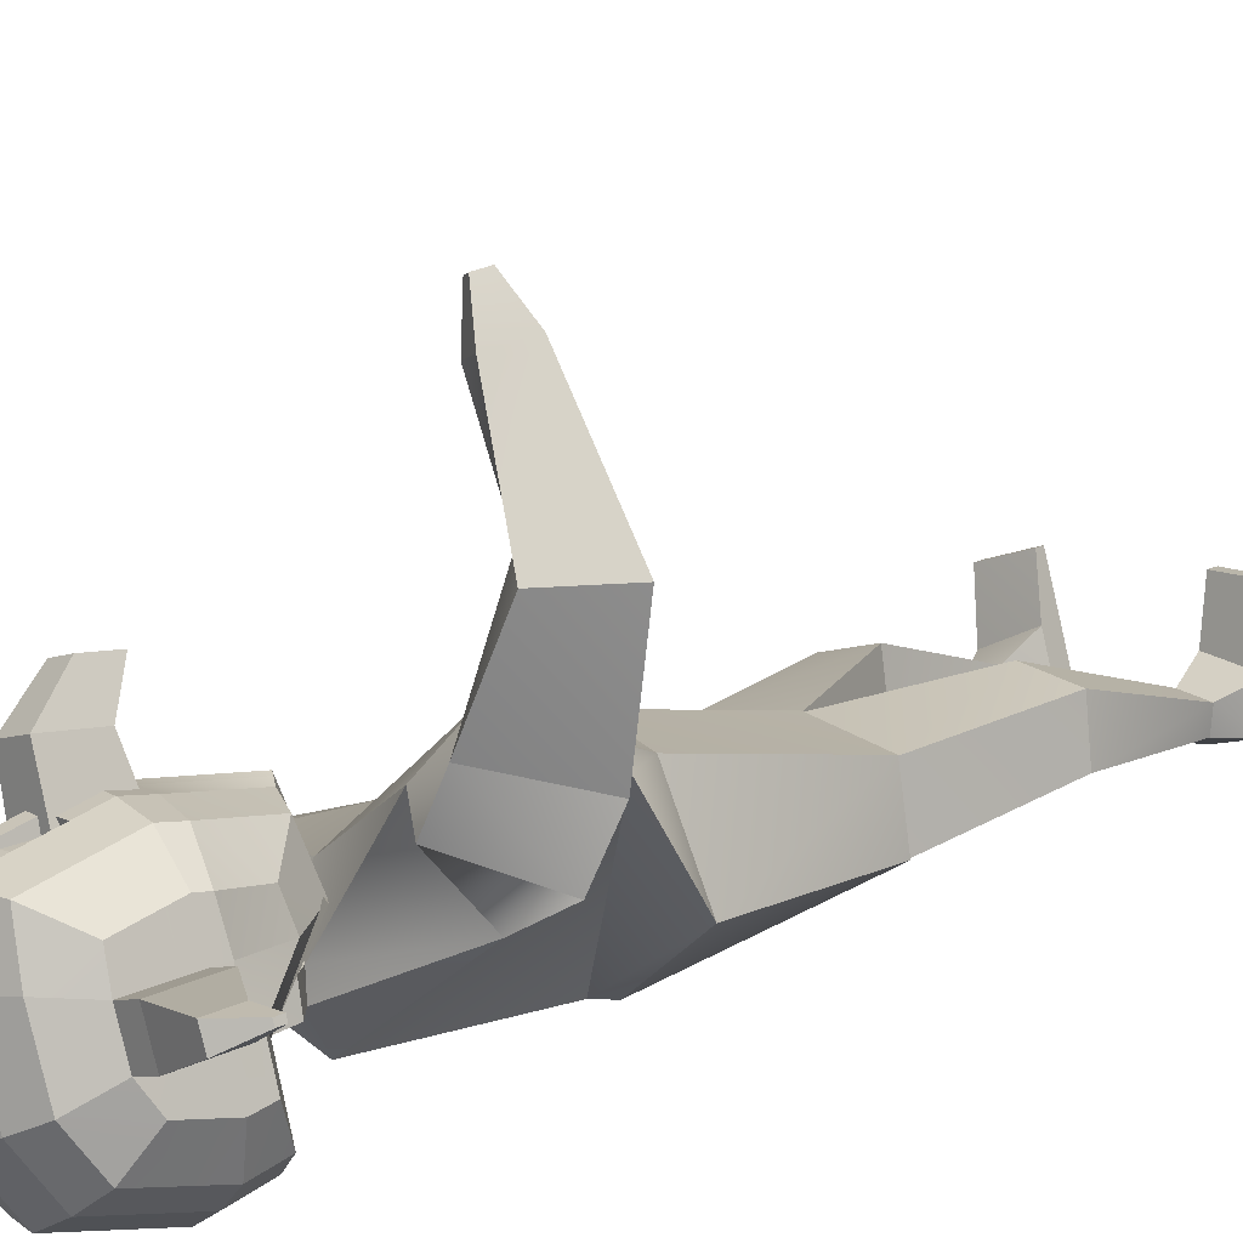
<metadata>
{"format":"obj","ext":"obj","renderer":"f3d","projection":"perspective","resolution":1024,"background":"white","views":[{"elev":18.5,"azim":-130.5,"up":"+Z"}]}
</metadata>
<code>
o Cube.001
v 0.43 4.903 0.1365
v 0.4301 4.628 0.1362
v 0.5217 4.903 0.3971
v 0.5219 4.628 0.3996
v -0.1004 4.903 0.3296
v -0.1015 4.628 0.3285
v -0.01105 4.903 0.5863
v -0.01404 4.628 0.5853
v 0.285 4.903 0.5786
v 0.2813 4.628 0.5795
v 0.1652 4.903 0.2332
v 0.1652 4.628 0.2332
f 2 3 1
f 10 7 9
f 8 5 7
f 12 1 11
f 7 11 9
f 4 12 10
f 8 12 6
f 3 11 1
f 5 12 11
f 4 9 3
f 2 4 3
f 10 8 7
f 8 6 5
f 12 2 1
f 7 5 11
f 4 2 12
f 8 10 12
f 3 9 11
f 5 6 12
f 4 10 9
o Cube_Cube.002
v 0.8508 3.479 -0.4487
v 0.576 2.682 -0.3996
v 0.994 3.475 0.05267
v 0.6959 2.702 0.2471
v 0.6047 1.831 -0.2014
v 0.6616 1.842 0.1501
v 0.6004 1.83 -0.1963
v 0.6559 1.841 0.1461
v 0.7287 1.072 -0.09599
v 0.7827 1.072 0.1913
v 0.3899 1.06 -0.1343
v 0.4693 1.061 0.3064
v 0.4374 0.1538 -0.1715
v 0.5464 0.158 0.1548
v 0.7215 0.2054 -0.2063
v 0.8165 0.2125 0.001371
v 0.6159 2.982 -0.3727
v 0.8307 2.948 0.09436
v 0.945 3.412 -0.4813
v 1.11 3.386 0.01429
v 0.9596 3.112 -0.5483
v 1.189 3.072 -0.0856
v 1.094 1.802 -0.4808
v 1.185 1.801 -0.2917
v 1.238 1.848 -0.5493
v 1.328 1.847 -0.3603
v 1.224 1.602 -0.4708
v 1.257 1.602 -0.4014
v 1.277 1.619 -0.4959
v 1.31 1.619 -0.4266
v 1.076 2.451 -0.1456
v 1.326 2.531 -0.2651
v 0.9176 2.453 -0.4749
v 1.168 2.534 -0.5943
v 0.4608 0.0291 -0.1767
v 0.5708 0.03374 0.149
v 0.7444 0.08234 -0.2129
v 0.8409 0.09001 -0.006005
v 0.6515 0.09138 0.416
v 0.9156 0.1444 0.3063
v 0.6617 0.03716 0.4135
v 0.9258 0.09021 0.3039
v 0.528 0.3896 0.05663
v 0.6916 0.3904 -0.004472
v 0.4795 0.3893 -0.1312
v 0.6412 0.3901 -0.1258
v 0.2578 3.947 0.0126
v 0.2219 3.948 -0.1384
v 0.344 4.042 -0.1611
v 0.4212 4.037 0.06487
v 0.352 4.04 -0.194
v 0.2072 3.859 0.12
v 0.148 3.859 -0.1361
v 0.1715 3.868 0.1468
v 0.1772 3.86 -0.005614
v 0.09044 3.864 -0.1824
v 0.2838 4.041 -0.1404
v 0.3027 4.047 -0.03691
v 0.3744 4.044 -0.01881
v -0.1967 4.142 0.4265
v -0.298 4.808 0.4639
v -0.4984 4.367 -0.08368
v -0.4822 4.741 -0.0393
v -0.29 4.228 -0.4468
v -0.4302 4.27 -0.3092
v -0.4038 4.873 -0.2371
v -0.2593 4.93 -0.3629
v -0.005304 3.951 0.5374
v 0.188 3.869 0.5447
v 0.08555 5.056 0.5792
v -0.1074 4.982 0.5728
v -0.4266 4.364 0.1145
v -0.2563 4.112 0.2655
v -0.3562 4.822 0.3067
v -0.432 4.817 0.09973
v -0.1643 5.082 -0.1035
v -0.0223 5.091 0.2845
v -0.3222 5.005 -0.01416
v -0.2001 5.012 0.3194
v -0.3135 4.264 0.009991
v -0.1003 3.895 0.2782
v -0.1541 4.221 -0.07538
v 0.07751 3.803 0.243
v -0.2793 4.498 0.517
v -0.5053 4.488 -0.1004
v -0.07423 4.482 0.6633
v -0.442 4.466 -0.3415
v -0.3037 4.456 -0.4843
v -0.3564 4.494 0.3124
v -0.432 4.493 0.1058
v -0.3087 4.26 0.01426
v -0.1992 3.964 0.3133
v -0.1546 4.219 -0.06666
v -0.02839 3.878 0.2782
v 0.3507 4.18 -0.1588
v 0.3788 4.179 -0.02074
v 0.4301 4.283 0.05949
v -0.2847 4.588 0.5016
v -0.4986 4.561 -0.08273
v -0.08383 4.627 0.6371
v -0.431 4.584 -0.3113
v -0.2908 4.593 -0.4491
v -0.3563 4.589 0.3108
v -0.432 4.587 0.1041
v -0.5035 4.456 -0.09602
v 0.1146 4.334 0.6584
v -0.08244 4.361 0.6409
v -0.4389 4.414 -0.333
v -0.3001 4.396 -0.4744
v -0.3564 4.412 0.3108
v -0.4306 4.459 0.1081
v -0.2839 4.423 0.5039
v 0.1129 4.643 0.654
v 0.1241 4.474 0.6845
v 0.02854 4.305 0.2994
v 0.2591 4.305 0.215
v 0.4293 4.38 0.7789
v 0.4429 4.658 0.8159
v 0.3632 4.26 1.023
v 0.4796 4.439 1.008
v 0.4708 4.26 0.9839
v 0.02854 4.693 0.2994
v 0.2591 4.693 0.215
v 0.2762 4.658 0.877
v 0.2626 4.38 0.84
v 0.372 4.439 1.047
v -0.4943 4.823 0.3572
v -0.5701 4.818 0.1502
v -0.4944 4.59 0.3613
v -0.4944 4.495 0.3629
v -0.57 4.588 0.1546
v -0.57 4.494 0.1563
v -0.8152 4.851 0.4191
v -0.854 4.849 0.313
v -0.8152 4.732 0.4211
v -0.8152 4.683 0.422
v -0.854 4.731 0.3152
v -0.854 4.682 0.3161
v -0.9627 4.709 0.43
v -0.9729 4.709 0.4021
v -0.9627 4.678 0.4305
v -0.9627 4.665 0.4308
v -0.9729 4.678 0.4027
v -0.9729 4.665 0.403
v -0.2913 4.698 0.4828
v -0.4904 4.651 -0.06102
v 0.09925 4.849 0.6166
v -0.09561 4.804 0.6049
v -0.4174 4.729 -0.2742
v -0.2751 4.761 -0.406
v -0.3563 4.706 0.3087
v -0.432 4.702 0.1019
v -0.4943 4.707 0.3593
v -0.5701 4.703 0.1524
v -0.8152 4.791 0.4201
v -0.854 4.79 0.3141
v -0.9627 4.694 0.4303
v -0.9729 4.693 0.4024
v -0.1568 4.951 -0.4294
v 0.2444 3.837 0.5549
v -0.189 4.212 -0.5173
v 0.2072 5.084 0.5651
v -0.05648 5.113 -0.1553
v 0.09336 5.123 0.254
v -0.04579 4.202 -0.1261
v 0.1278 3.768 0.2364
v -0.2037 4.452 -0.5576
v -0.1902 4.597 -0.5205
v -0.1999 4.389 -0.547
v 0.248 4.471 0.6764
v 0.2362 4.649 0.6442
v 0.2379 4.323 0.6489
v 0.2217 4.866 0.6047
v -0.1735 4.774 -0.4749
v -0.8247 3.807 0.3642
v -0.5578 2.754 0.03414
v -0.5184 3.913 0.7667
v -0.3858 2.85 0.5677
v 0.02398 3.805 -0.3163
v 0.01179 2.656 -0.4457
v 0.139 3.769 0.3081
v 0.1687 2.656 0.5146
v -0.4725 1.831 -0.02536
v -0.4145 1.842 0.3259
v 0.04824 1.756 -0.2227
v 0.1349 1.756 0.3076
v -0.4668 1.83 -0.02188
v -0.4104 1.841 0.3203
v 0.0494 1.757 -0.2156
v 0.1338 1.757 0.301
v -0.5565 1.072 0.114
v -0.5162 1.072 0.4036
v -0.2475 1.06 -0.03011
v -0.1825 1.061 0.4129
v -0.2887 0.1781 -0.07466
v -0.234 0.1789 0.2648
v -0.5611 0.1797 0.02718
v -0.5503 0.1802 0.2553
v -0.7058 3.23 0.6886
v 0.1722 2.839 0.5271
v -0.4396 3.593 0.9097
v -0.01103 2.82 -0.3873
v -0.9762 3.637 0.4827
v -0.6263 3.963 0.6316
v -1.041 3.524 0.7794
v -0.7396 3.927 0.9014
v -0.5567 3.479 2.005
v -0.4936 3.675 1.966
v -0.6997 3.537 2.065
v -0.6366 3.733 2.026
v -0.4915 3.571 2.215
v -0.4684 3.643 2.201
v -0.544 3.592 2.237
v -0.5208 3.664 2.223
v -0.7176 3.665 1.479
v -0.9444 3.841 1.444
v -0.9281 3.377 1.419
v -1.143 3.523 1.445
v -0.2893 0.05221 -0.07432
v -0.2346 0.05296 0.2652
v -0.5617 0.05375 0.02751
v -0.5509 0.05427 0.2557
v -0.1909 0.1082 0.5411
v -0.4804 0.1095 0.5688
v -0.1915 0.05296 0.5415
v -0.481 0.05427 0.5693
v -0.3175 0.3897 0.1947
v -0.4922 0.3904 0.189
v -0.3315 0.3893 0.001306
v -0.483 0.3901 0.05796
v -0.06277 3.958 0.07298
v 0.1363 3.879 0.176
v -0.09102 3.974 -0.04959
v 0.0523 3.951 -0.1657
v 0.05332 4.046 -0.1666
v -0.1814 4.134 -0.003225
v -0.001913 3.995 -0.2524
v 0.03293 3.873 0.1614
v -0.03704 3.867 -0.08906
v 0.03382 3.871 -0.2291
v 0.08511 3.876 0.1692
v -0.001222 3.869 0.03386
v -0.003285 3.867 -0.1603
v 0.1348 4.049 0.193
v -0.1418 4.06 -0.04721
v -0.1154 4.062 0.05624
v 0.05923 4.049 -0.1409
v 0.1165 4.049 0.1892
v -0.203 4.068 -0.03258
v -0.1703 4.064 0.1059
v -0.1684 4.056 0.2195
v 0.5497 4.142 0.1533
v 0.6512 4.808 0.1164
v 0.4508 4.367 -0.4311
v 0.467 4.741 -0.3867
v 0.2756 3.819 0.5605
v 0.2744 5.099 0.5574
v -0.1332 4.202 -0.5563
v -0.1002 4.963 -0.4661
v 0.05719 4.228 -0.5738
v 0.2531 4.27 -0.5594
v 0.2795 4.873 -0.4872
v 0.0879 4.93 -0.49
v 0.4752 3.951 0.3615
v 0.3323 3.869 0.4919
v 0.4327 5.056 0.4521
v 0.5759 4.982 0.3226
v 0.5239 4.364 -0.2334
v 0.4913 4.112 -0.008157
v 0.5942 4.822 -0.04119
v 0.5185 4.817 -0.2482
v 0.1556 3.749 0.2328
v 0.014 4.191 -0.1541
v 0.003087 5.13 -0.1839
v 0.1572 5.14 0.2372
v 0.1828 5.082 -0.2306
v 0.3249 5.091 0.1574
v 0.3611 5.005 -0.2643
v 0.4832 5.012 0.06932
v 0.37 4.264 -0.2402
v 0.3803 3.895 0.1022
v 0.1931 4.221 -0.2025
v 0.2219 3.803 0.1902
v 0.6712 4.498 0.1691
v 0.4452 4.488 -0.4483
v -0.1485 4.45 -0.5981
v 0.6091 4.482 0.4132
v 0.2413 4.466 -0.5916
v 0.04346 4.456 -0.6114
v 0.598 4.494 -0.03693
v 0.5224 4.493 -0.2435
v 0.3691 4.26 -0.2338
v 0.4786 3.964 0.06523
v 0.1992 4.219 -0.1962
v 0.3255 3.878 0.1487
v -0.2105 4.192 -0.03913
v -0.1731 4.194 0.1065
v 0.05068 4.186 -0.1618
v -0.1713 4.295 0.2187
v 0.1313 4.295 0.1876
v 0.1365 4.294 0.1929
v 0.6654 4.588 0.1538
v 0.4515 4.561 -0.4305
v -0.1345 4.599 -0.5599
v 0.5995 4.627 0.387
v 0.2523 4.584 -0.5614
v 0.05633 4.593 -0.5762
v 0.5969 4.589 -0.03816
v 0.5213 4.587 -0.2449
v 0.4467 4.456 -0.4438
v -0.1445 4.385 -0.5871
v 0.6009 4.361 0.3908
v 0.2444 4.414 -0.5831
v 0.04707 4.396 -0.6015
v 0.597 4.412 -0.03819
v 0.5228 4.459 -0.2409
v 0.6663 4.423 0.1561
v 0.3042 4.652 0.6388
v 0.3164 4.47 0.672
v 0.4601 4.643 0.5269
v 0.4713 4.474 0.5574
v 0.306 4.317 0.6436
v 0.4617 4.334 0.5314
v 0.2956 4.305 0.2016
v 0.06506 4.305 0.286
v 0.2992 4.38 0.8266
v 0.3127 4.658 0.8636
v 0.5161 4.439 0.9944
v 0.3998 4.26 1.01
v 0.2956 4.693 0.2016
v 0.06506 4.693 0.286
v 0.4794 4.658 0.8026
v 0.4658 4.38 0.7656
v 0.5074 4.26 0.9705
v 0.4085 4.439 1.034
v 0.7323 4.823 -0.09173
v 0.6565 4.818 -0.2987
v 0.735 4.59 -0.0887
v 0.7361 4.495 -0.08747
v 0.6593 4.588 -0.2954
v 0.6604 4.494 -0.2941
v 1.017 4.851 -0.2517
v 0.9784 4.849 -0.3577
v 1.019 4.732 -0.2501
v 1.019 4.683 -0.2495
v 0.9798 4.731 -0.356
v 0.9804 4.682 -0.3553
v 1.137 4.709 -0.3386
v 1.127 4.709 -0.3664
v 1.137 4.678 -0.3382
v 1.137 4.665 -0.338
v 1.127 4.678 -0.366
v 1.127 4.665 -0.3658
v 0.6583 4.698 0.1351
v 0.4593 4.651 -0.4086
v -0.1174 4.781 -0.513
v 0.2893 4.876 0.5981
v 0.4464 4.849 0.4895
v 0.5877 4.804 0.3548
v 0.2659 4.729 -0.5243
v 0.07211 4.761 -0.5331
v 0.5956 4.706 -0.03968
v 0.5199 4.702 -0.2465
v 0.7336 4.707 -0.09021
v 0.6579 4.703 -0.2971
v 1.018 4.791 -0.2509
v 0.9791 4.79 -0.3568
v 1.137 4.694 -0.3384
v 1.127 4.693 -0.3662
v -0.03329 4.951 -0.4746
v 0.2957 3.837 0.5361
v -0.06549 4.212 -0.5625
v 0.3307 5.084 0.5199
v 0.06703 5.113 -0.2005
v 0.2169 5.123 0.2088
v 0.07773 4.202 -0.1713
v 0.1792 3.768 0.2176
v -0.08023 4.452 -0.6028
v -0.06664 4.597 -0.5657
v -0.07635 4.389 -0.5922
v 0.3715 4.471 0.6312
v 0.3597 4.649 0.599
v 0.3614 4.323 0.6037
v 0.3452 4.866 0.5595
v -0.04996 4.774 -0.5201
v -0.09194 4.644 -0.4435
v -0.07824 4.438 -0.4061
v -0.06684 4.444 -0.3749
v -0.08132 4.661 -0.4145
f 13 59 15
f 30 193 212
f 198 20 18
f 16 17 14
f 30 32 15
f 191 29 214
f 192 17 197
f 194 18 16
f 19 23 201
f 17 20 19
f 197 19 201
f 56 26 28
f 20 24 22
f 202 23 24
f 20 21 19
f 27 47 25
f 55 25 26
f 56 27 58
f 58 25 57
f 214 14 192
f 14 30 16
f 16 212 194
f 31 34 33
f 13 33 29
f 13 32 31
f 43 38 44
f 35 40 36
f 45 36 43
f 45 37 35
f 46 38 37
f 40 41 42
f 37 39 35
f 37 42 41
f 36 42 38
f 33 44 46
f 33 45 29
f 29 43 30
f 34 43 44
f 49 48 47
f 50 52 54
f 26 47 48
f 27 50 49
f 52 53 54
f 26 52 28
f 48 51 26
f 48 54 53
f 23 58 57
f 21 56 58
f 23 55 24
f 22 55 56
f 60 71 59
f 191 60 13
f 193 59 244
f 60 247 61
f 59 71 256
f 68 246 65
f 59 64 67
f 59 66 64
f 256 71 62
f 247 69 61
f 71 69 62
f 62 69 70
f 62 70 71
f 70 61 71
f 164 75 158
f 171 368 186
f 160 73 157
f 284 172 178
f 91 73 83
f 176 82 174
f 89 83 82
f 93 72 85
f 95 80 93
f 185 82 159
f 159 83 160
f 75 161 158
f 78 162 161
f 77 94 92
f 92 105 103
f 74 92 84
f 92 85 84
f 78 88 79
f 88 91 89
f 79 175 171
f 175 89 176
f 75 90 78
f 90 86 91
f 173 285 177
f 285 178 177
f 73 163 157
f 115 142 101
f 101 123 122
f 124 101 122
f 99 121 120
f 97 120 117
f 126 119 118
f 98 124 119
f 179 323 181
f 102 117 123
f 105 104 103
f 93 106 95
f 95 105 94
f 93 103 104
f 313 109 108
f 247 107 61
f 256 109 313
f 62 108 109
f 71 107 108
f 102 142 144
f 110 101 96
f 99 114 100
f 97 113 99
f 125 98 126
f 112 96 98
f 179 316 298
f 102 111 97
f 123 74 84
f 173 323 270
f 119 72 80
f 184 81 172
f 118 80 81
f 74 120 77
f 77 121 76
f 72 122 85
f 122 84 85
f 182 118 184
f 183 126 182
f 127 135 128
f 135 129 128
f 137 138 136
f 134 137 136
f 134 130 135
f 128 137 127
f 136 132 130
f 137 133 131
f 129 132 133
f 131 132 138
f 166 149 168
f 139 146 145
f 86 140 139
f 116 166 164
f 102 143 116
f 86 165 163
f 150 155 149
f 167 151 169
f 144 148 150
f 141 148 142
f 139 167 165
f 143 150 149
f 169 152 170
f 153 156 154
f 146 151 145
f 149 170 168
f 150 154 156
f 148 153 154
f 168 152 146
f 169 155 153
f 165 147 141
f 147 169 153
f 163 141 115
f 164 140 87
f 140 168 146
f 157 115 110
f 113 162 114
f 158 113 111
f 125 160 112
f 125 398 159
f 112 157 110
f 180 368 316
f 116 158 111
f 114 186 180
f 330 185 183
f 330 182 331
f 331 184 334
f 334 172 268
f 76 181 173
f 100 180 179
f 100 181 121
f 177 95 94
f 76 177 94
f 286 176 287
f 171 286 271
f 369 174 185
f 287 174 269
f 178 81 95
f 79 186 162
f 159 401 185
f 125 400 399
f 185 400 183
f 243 187 189
f 213 193 189
f 200 198 196
f 188 196 190
f 189 218 213
f 211 191 214
f 192 195 188
f 196 194 190
f 205 199 201
f 195 200 196
f 197 199 195
f 210 239 240
f 200 206 202
f 202 205 201
f 203 200 199
f 231 209 207
f 239 207 241
f 209 240 242
f 241 209 242
f 188 214 192
f 190 211 188
f 190 212 213
f 218 215 217
f 211 215 187
f 187 216 189
f 222 227 228
f 220 223 219
f 227 219 229
f 229 221 230
f 221 228 230
f 226 223 224
f 223 221 219
f 221 226 222
f 226 220 222
f 217 228 218
f 229 217 211
f 213 229 211
f 218 227 213
f 232 233 231
f 234 236 210
f 232 207 208
f 233 210 209
f 236 237 235
f 236 208 210
f 235 232 208
f 232 238 234
f 205 242 203
f 203 240 204
f 239 205 206
f 204 239 206
f 262 245 243
f 245 191 187
f 193 243 189
f 245 247 246
f 260 262 243
f 251 246 255
f 254 250 243
f 243 253 244
f 256 263 262
f 257 247 261
f 247 259 260
f 262 257 261
f 263 258 257
f 312 256 260
f 263 262 258
f 258 261 257
f 375 267 283
f 368 382 397
f 371 265 279
f 383 284 389
f 291 265 282
f 387 278 289
f 289 279 291
f 264 293 281
f 276 295 293
f 396 278 385
f 370 279 278
f 372 267 367
f 373 274 372
f 273 294 272
f 292 306 294
f 266 292 273
f 281 292 280
f 288 274 275
f 288 291 290
f 386 275 382
f 386 289 288
f 290 267 274
f 290 282 283
f 384 285 270
f 389 285 388
f 374 265 366
f 351 320 302
f 328 302 327
f 329 302 296
f 326 300 325
f 325 297 322
f 324 333 335
f 329 299 324
f 323 390 392
f 322 303 328
f 286 271 368
f 305 306 304
f 307 293 295
f 306 295 294
f 293 304 292
f 310 308 309
f 310 260 247
f 261 310 247
f 313 263 256
f 263 309 262
f 309 261 262
f 330 316 334
f 303 351 302
f 302 314 296
f 300 319 318
f 297 318 315
f 299 332 333
f 296 317 299
f 390 316 391
f 303 315 321
f 334 323 285
f 266 328 280
f 384 323 392
f 264 324 276
f 277 395 383
f 276 335 277
f 266 325 322
f 273 326 325
f 264 327 329
f 280 327 281
f 335 393 395
f 333 394 393
f 337 342 336
f 338 343 337
f 340 345 344
f 342 345 336
f 339 342 343
f 345 337 336
f 339 340 344
f 346 338 345
f 338 347 339
f 340 341 346
f 377 358 352
f 348 355 349
f 282 349 283
f 377 321 375
f 352 303 321
f 376 282 374
f 364 359 358
f 378 360 354
f 353 357 351
f 357 350 351
f 378 348 376
f 352 359 353
f 380 361 360
f 365 362 363
f 360 355 354
f 381 358 379
f 359 363 357
f 357 362 356
f 361 379 355
f 364 380 362
f 356 376 350
f 356 380 378
f 350 374 320
f 349 375 283
f 349 379 377
f 330 368 316
f 320 366 314
f 318 373 372
f 318 367 315
f 332 371 370
f 398 332 370
f 317 366 371
f 391 368 397
f 321 367 375
f 319 397 373
f 330 396 369
f 393 330 331
f 395 331 334
f 383 334 268
f 272 392 326
f 301 391 319
f 392 301 326
f 295 388 294
f 272 388 384
f 286 387 386
f 286 382 271
f 369 385 269
f 287 385 387
f 277 389 295
f 397 275 373
f 400 398 401
f 401 370 396
f 332 400 394
f 400 396 394
f 13 60 59
f 30 15 193
f 198 202 20
f 16 18 17
f 30 34 32
f 191 13 29
f 192 14 17
f 194 198 18
f 19 21 23
f 17 18 20
f 197 17 19
f 56 55 26
f 20 202 24
f 202 201 23
f 20 22 21
f 27 49 47
f 55 57 25
f 56 28 27
f 58 27 25
f 214 29 14
f 14 29 30
f 16 30 212
f 31 32 34
f 13 31 33
f 13 15 32
f 43 36 38
f 35 39 40
f 45 35 36
f 45 46 37
f 46 44 38
f 40 39 41
f 37 41 39
f 37 38 42
f 36 40 42
f 33 34 44
f 33 46 45
f 29 45 43
f 34 30 43
f 49 50 48
f 50 28 52
f 26 25 47
f 27 28 50
f 52 51 53
f 26 51 52
f 48 53 51
f 48 50 54
f 23 21 58
f 21 22 56
f 23 57 55
f 22 24 55
f 60 61 71
f 191 246 60
f 193 15 59
f 60 246 247
f 260 244 256
f 244 59 256
f 252 246 68
f 246 60 65
f 65 60 67
f 60 59 67
f 59 244 66
f 247 259 69
f 71 61 69
f 70 69 61
f 164 87 75
f 171 271 368
f 160 83 73
f 284 268 172
f 91 86 73
f 176 89 82
f 89 91 83
f 93 80 72
f 95 81 80
f 185 174 82
f 159 82 83
f 75 78 161
f 78 79 162
f 77 76 94
f 92 94 105
f 74 77 92
f 92 93 85
f 78 90 88
f 88 90 91
f 79 88 175
f 175 88 89
f 75 87 90
f 90 87 86
f 173 270 285
f 285 284 178
f 73 86 163
f 115 141 142
f 101 102 123
f 124 96 101
f 99 100 121
f 97 99 120
f 126 98 119
f 98 96 124
f 179 298 323
f 102 97 117
f 105 106 104
f 93 104 106
f 95 106 105
f 93 92 103
f 108 107 310
f 310 312 108
f 312 313 108
f 247 310 107
f 256 62 109
f 62 71 108
f 71 61 107
f 102 101 142
f 110 115 101
f 99 113 114
f 97 111 113
f 125 112 98
f 112 110 96
f 179 180 316
f 102 116 111
f 123 117 74
f 173 181 323
f 119 124 72
f 184 118 81
f 118 119 80
f 74 117 120
f 77 120 121
f 72 124 122
f 122 123 84
f 182 126 118
f 183 125 126
f 127 134 135
f 135 130 129
f 137 131 138
f 134 127 137
f 134 136 130
f 128 129 137
f 136 138 132
f 137 129 133
f 129 130 132
f 131 133 132
f 166 143 149
f 139 140 146
f 86 87 140
f 116 143 166
f 102 144 143
f 86 139 165
f 150 156 155
f 167 145 151
f 144 142 148
f 141 147 148
f 139 145 167
f 143 144 150
f 169 151 152
f 153 155 156
f 146 152 151
f 149 155 170
f 150 148 154
f 148 147 153
f 168 170 152
f 169 170 155
f 165 167 147
f 147 167 169
f 163 165 141
f 164 166 140
f 140 166 168
f 157 163 115
f 113 161 162
f 158 161 113
f 125 159 160
f 125 399 398
f 112 160 157
f 180 186 368
f 116 164 158
f 114 162 186
f 330 369 185
f 330 183 182
f 331 182 184
f 334 184 172
f 76 121 181
f 100 114 180
f 100 179 181
f 177 178 95
f 76 173 177
f 286 175 176
f 171 175 286
f 369 269 174
f 287 176 174
f 178 172 81
f 79 171 186
f 159 398 401
f 125 183 400
f 185 401 400
f 243 245 187
f 213 212 193
f 200 202 198
f 188 195 196
f 189 216 218
f 211 187 191
f 192 197 195
f 196 198 194
f 205 203 199
f 195 199 200
f 197 201 199
f 210 208 239
f 200 204 206
f 202 206 205
f 203 204 200
f 231 233 209
f 239 208 207
f 209 210 240
f 241 207 209
f 188 211 214
f 190 213 211
f 190 194 212
f 218 216 215
f 211 217 215
f 187 215 216
f 222 220 227
f 220 224 223
f 227 220 219
f 229 219 221
f 221 222 228
f 226 225 223
f 223 225 221
f 221 225 226
f 226 224 220
f 217 230 228
f 229 230 217
f 213 227 229
f 218 228 227
f 232 234 233
f 234 238 236
f 232 231 207
f 233 234 210
f 236 238 237
f 236 235 208
f 235 237 232
f 232 237 238
f 205 241 242
f 203 242 240
f 239 241 205
f 204 240 239
f 262 261 245
f 245 246 191
f 193 244 243
f 245 261 247
f 243 244 260
f 260 256 262
f 245 246 251
f 246 252 255
f 243 245 254
f 245 251 254
f 243 250 253
f 257 259 247
f 262 263 257
f 312 313 256
f 258 262 261
f 375 367 267
f 368 271 382
f 371 366 265
f 383 268 284
f 291 279 265
f 387 385 278
f 289 278 279
f 264 276 293
f 276 277 295
f 396 370 278
f 370 371 279
f 372 274 267
f 373 275 274
f 273 292 294
f 292 304 306
f 266 280 292
f 281 293 292
f 288 290 274
f 288 289 291
f 386 288 275
f 386 387 289
f 290 283 267
f 290 291 282
f 384 388 285
f 389 284 285
f 374 282 265
f 351 350 320
f 328 303 302
f 329 327 302
f 326 301 300
f 325 300 297
f 324 299 333
f 329 296 299
f 323 298 390
f 322 297 303
f 368 369 287
f 369 269 287
f 368 287 286
f 305 307 306
f 307 305 293
f 306 307 295
f 293 305 304
f 309 311 312
f 311 313 312
f 312 310 309
f 310 312 260
f 261 308 310
f 313 311 263
f 263 311 309
f 309 308 261
f 298 323 316
f 323 334 316
f 334 331 330
f 303 353 351
f 302 320 314
f 300 301 319
f 297 300 318
f 299 317 332
f 296 314 317
f 390 298 316
f 303 297 315
f 323 270 285
f 285 284 334
f 284 268 334
f 266 322 328
f 384 270 323
f 264 329 324
f 277 335 395
f 276 324 335
f 266 273 325
f 273 272 326
f 264 281 327
f 280 328 327
f 335 333 393
f 333 332 394
f 337 343 342
f 338 339 343
f 340 346 345
f 342 344 345
f 339 344 342
f 345 338 337
f 339 347 340
f 346 341 338
f 338 341 347
f 340 347 341
f 377 379 358
f 348 354 355
f 282 348 349
f 377 352 321
f 352 353 303
f 376 348 282
f 364 365 359
f 378 380 360
f 353 359 357
f 357 356 350
f 378 354 348
f 352 358 359
f 380 381 361
f 365 364 362
f 360 361 355
f 381 364 358
f 359 365 363
f 357 363 362
f 361 381 379
f 364 381 380
f 356 378 376
f 356 362 380
f 350 376 374
f 349 377 375
f 349 355 379
f 330 369 368
f 320 374 366
f 318 319 373
f 318 372 367
f 332 317 371
f 398 399 332
f 317 314 366
f 391 316 368
f 321 315 367
f 319 391 397
f 330 394 396
f 393 394 330
f 395 393 331
f 383 395 334
f 272 384 392
f 301 390 391
f 392 390 301
f 295 389 388
f 272 294 388
f 286 287 387
f 286 386 382
f 369 396 385
f 287 269 385
f 277 383 389
f 397 382 275
f 400 399 398
f 401 398 370
f 332 399 400
f 400 401 396

</code>
